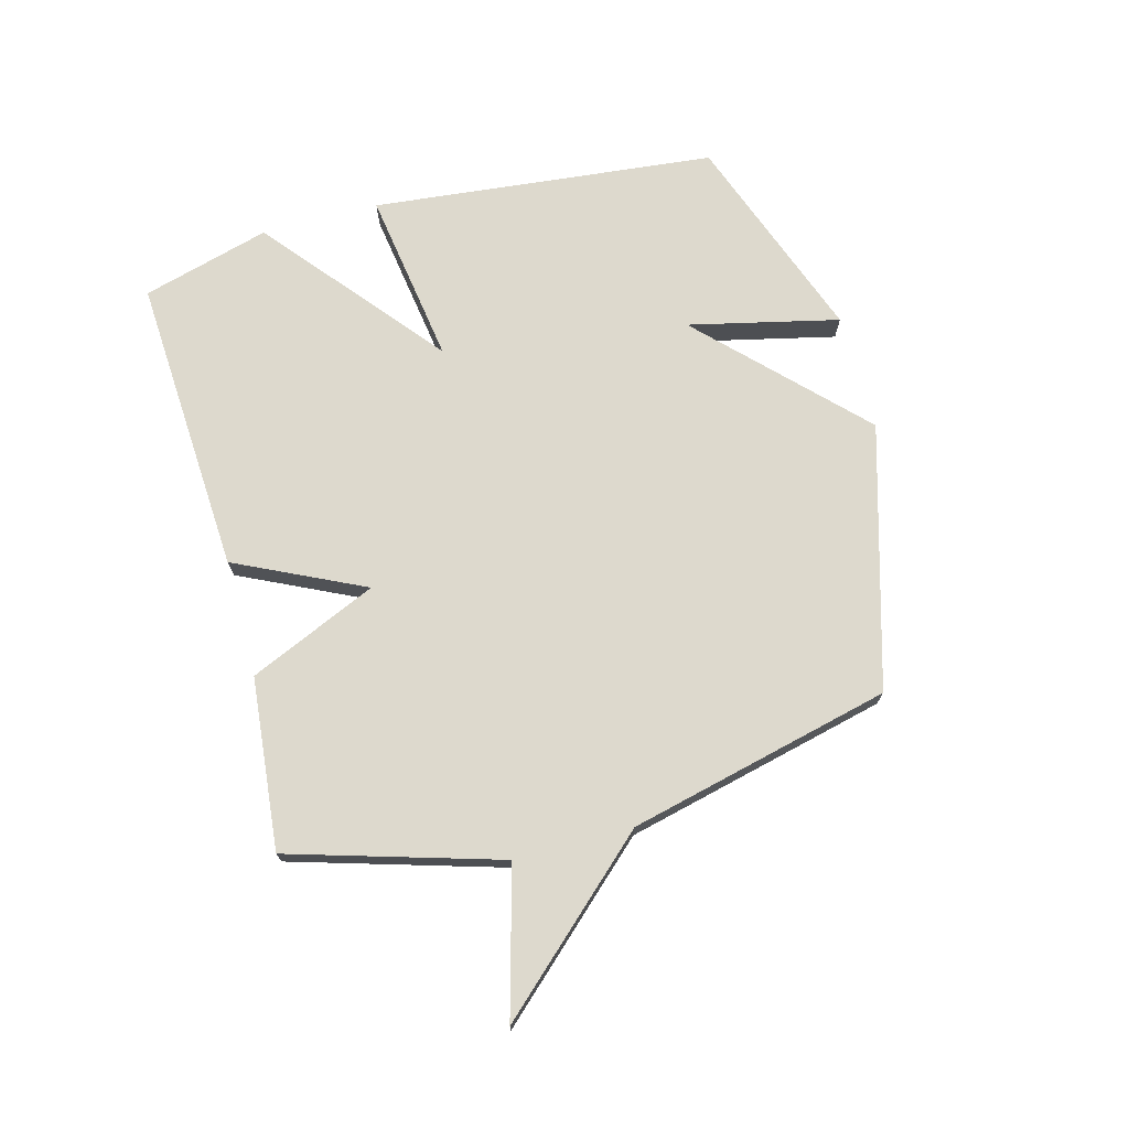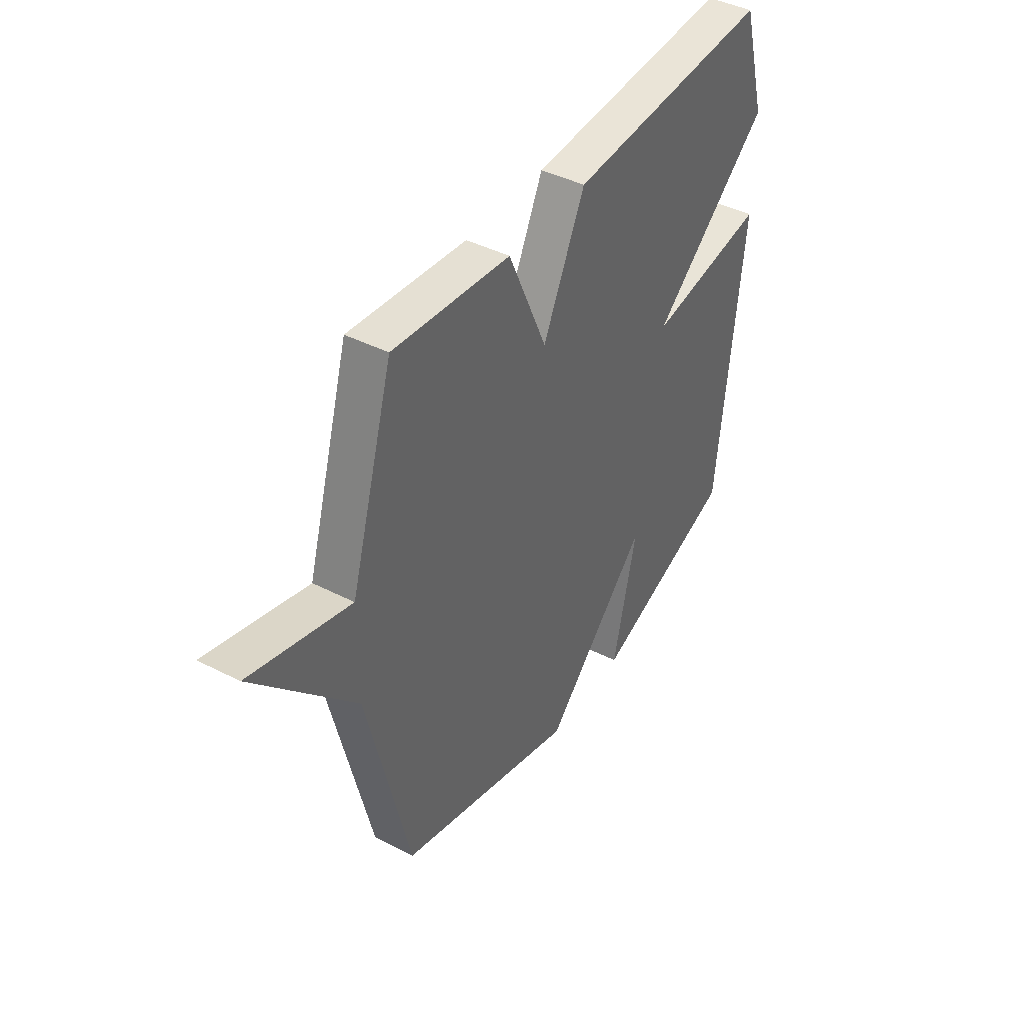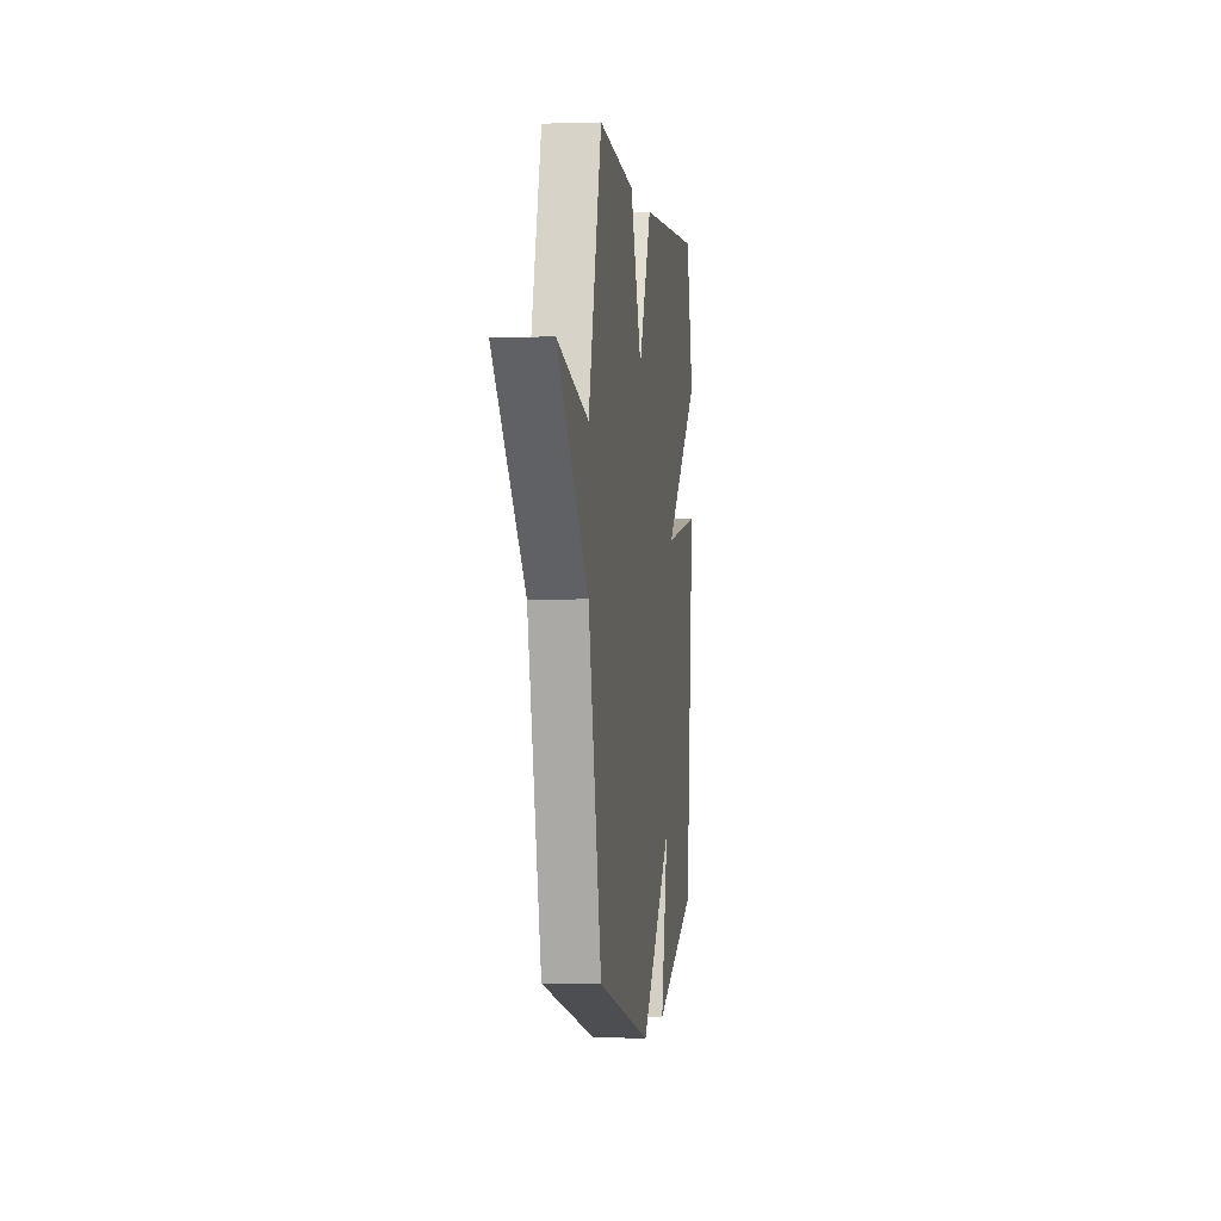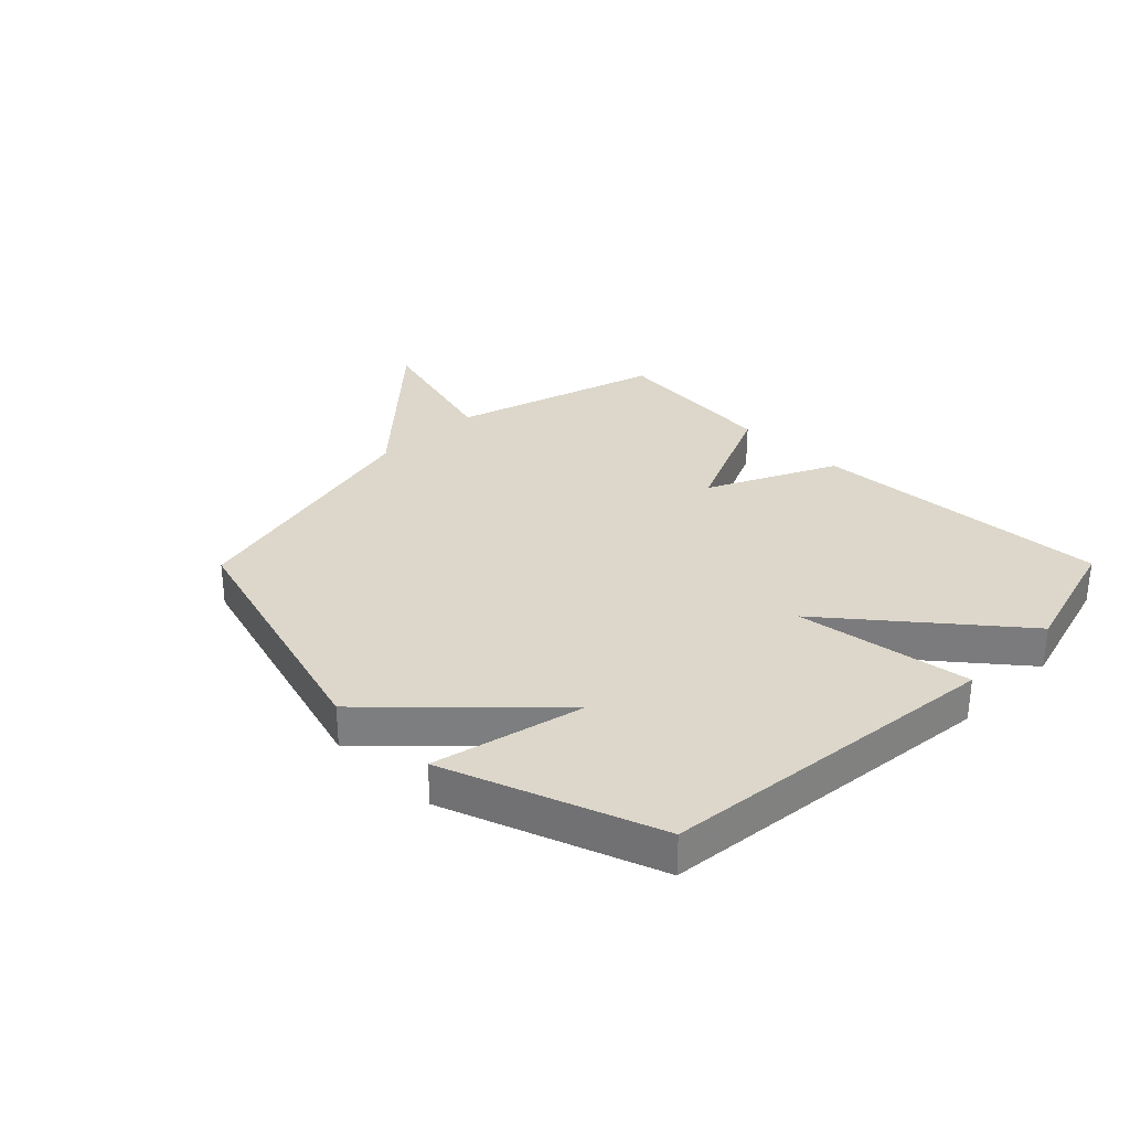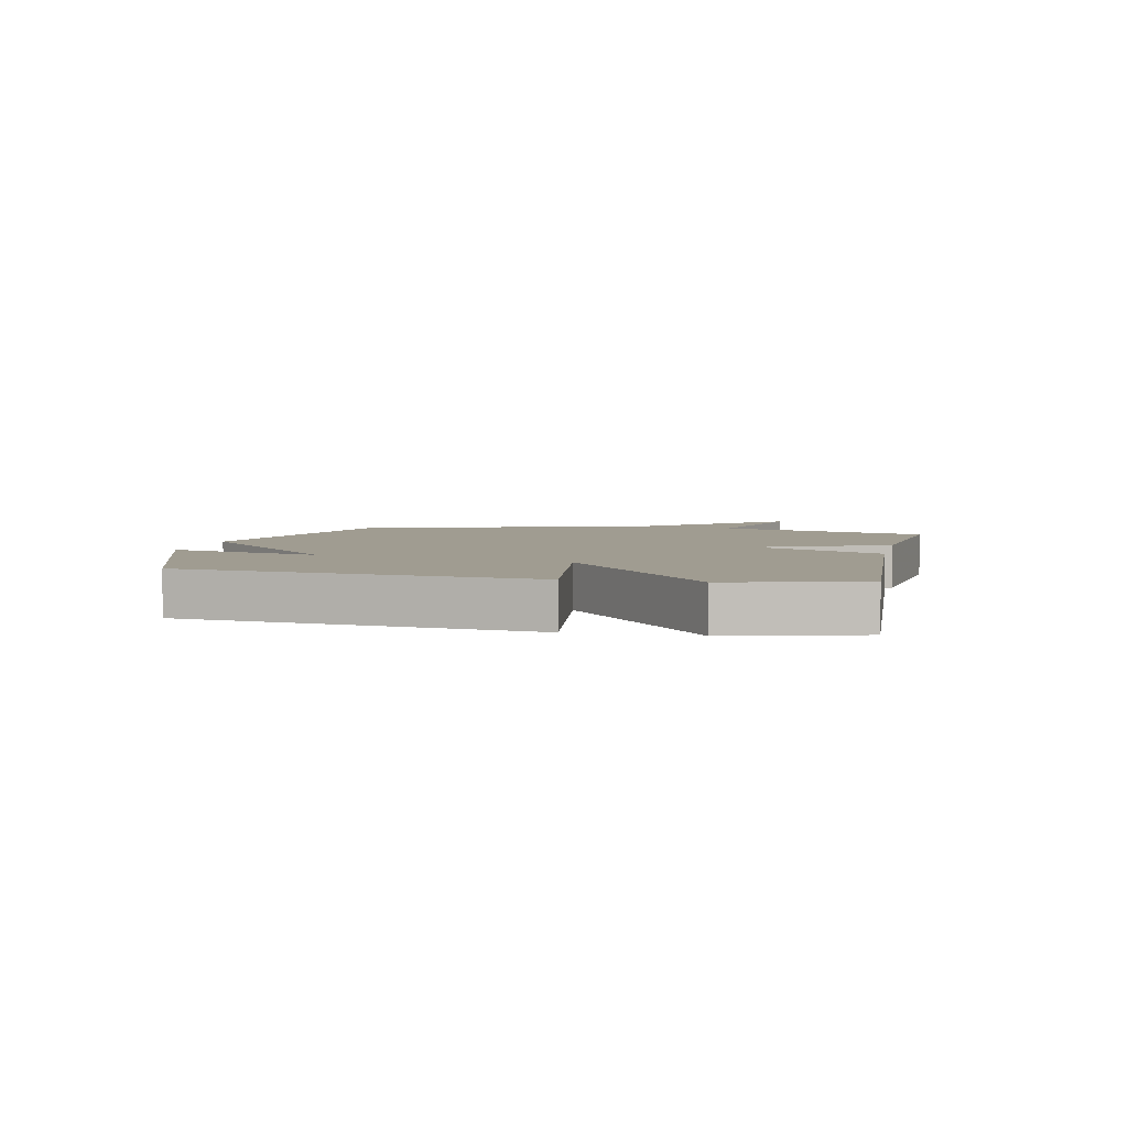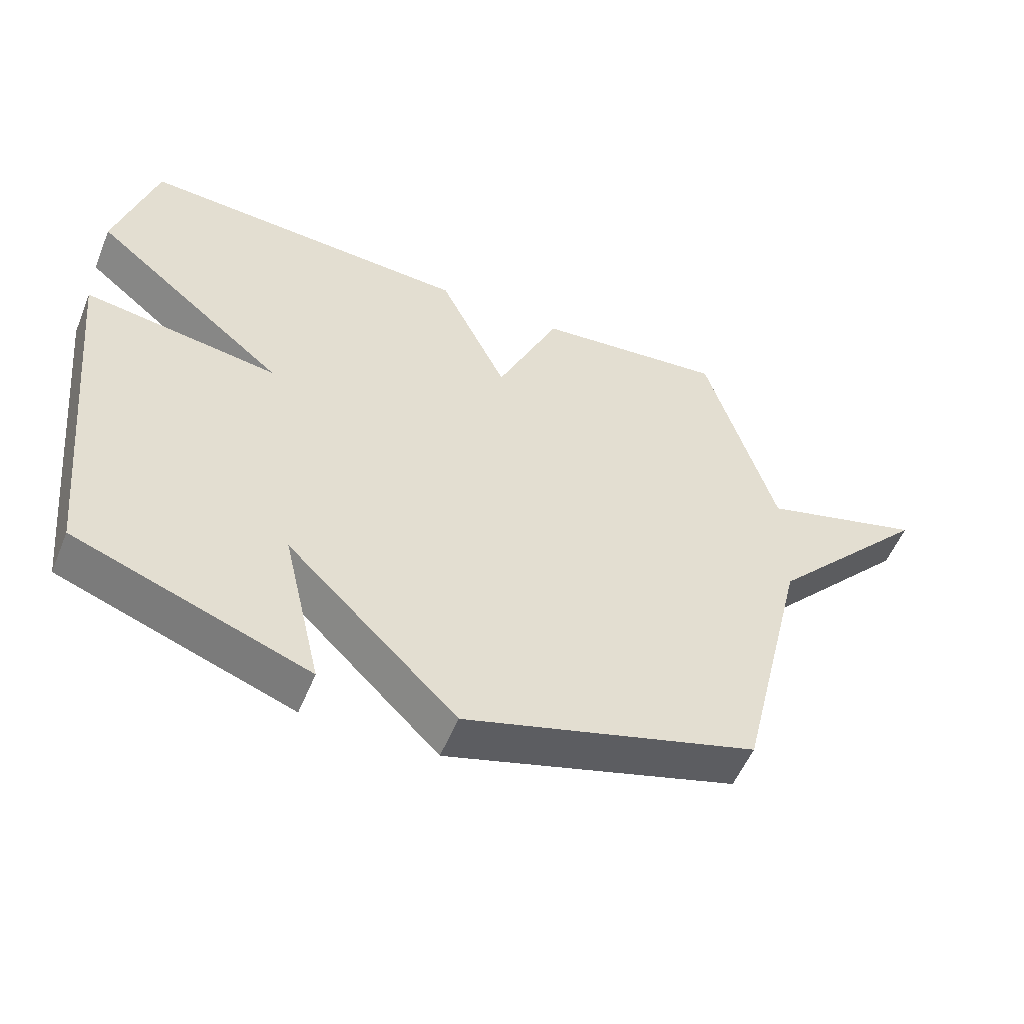
<metadata>
{"format":"obj","ext":"obj","renderer":"f3d","projection":"perspective","resolution":1024,"background":"white","views":[{"elev":72.0,"azim":74.9,"up":"+Y"},{"elev":42.3,"azim":121.6,"up":"+Z"},{"elev":-0.4,"azim":97.4,"up":"+Z"},{"elev":30.7,"azim":-135.2,"up":"+Y"},{"elev":4.4,"azim":-77.6,"up":"+Y"},{"elev":-54.6,"azim":-22.2,"up":"+Z"}]}
</metadata>
<code>
v -0.5 0.07 0.5
v 0.009 0.07 0.471
v 0.113 0.07 0.254
v 0.209 0.07 0.471
v 0.5 0.07 0.5
v 0.606 0.07 0.145
v 0.853 0.07 0.213
v 0.606 0.07 -0.055
v 0.5 0.07 -0.5
v 0.056 0.07 -0.629
v -0.203 0.07 -0.375
v -0.144 0.07 -0.629
v -0.5 0.07 -0.5
v -0.561 0.07 0.083
v -0.264 0.07 0.039
v -0.561 0.07 0.283
v -0.5 0 0.5
v 0.009 0 0.471
v 0.113 0 0.254
v 0.209 0 0.471
v 0.5 0 0.5
v 0.606 0 0.145
v 0.853 0 0.213
v 0.606 0 -0.055
v 0.5 0 -0.5
v 0.056 0 -0.629
v -0.203 0 -0.375
v -0.144 0 -0.629
v -0.5 0 -0.5
v -0.561 0 0.083
v -0.264 0 0.039
v -0.561 0 0.283
f 1 2 3
f 16 1 3
f 15 16 3
f 13 14 15
f 13 15 3
f 11 12 13
f 11 13 3
f 10 11 3
f 9 10 3
f 8 9 3
f 6 7 8
f 5 6 8
f 4 5 8
f 3 4 8
f 19 18 17
f 19 17 32
f 19 32 31
f 31 30 29
f 19 31 29
f 29 28 27
f 19 29 27
f 19 27 26
f 19 26 25
f 19 25 24
f 24 23 22
f 24 22 21
f 24 21 20
f 24 20 19
f 1 17 18 2
f 2 18 19 3
f 3 19 20 4
f 4 20 21 5
f 5 21 22 6
f 6 22 23 7
f 7 23 24 8
f 8 24 25 9
f 9 25 26 10
f 10 26 27 11
f 11 27 28 12
f 12 28 29 13
f 13 29 30 14
f 14 30 31 15
f 15 31 32 16
f 16 32 17 1

</code>
